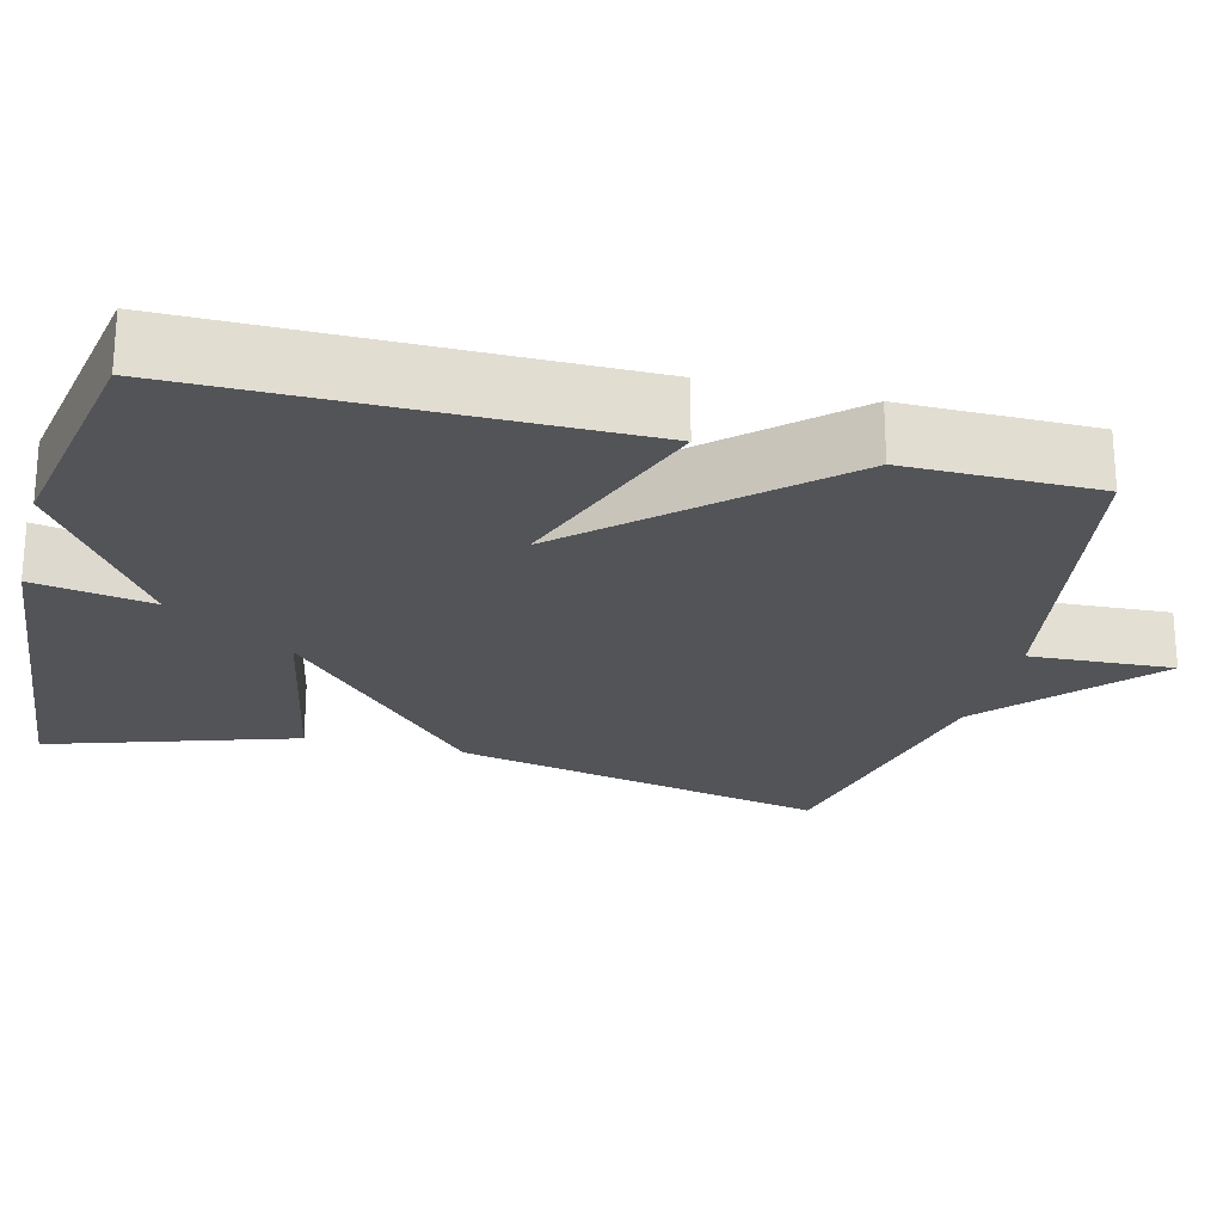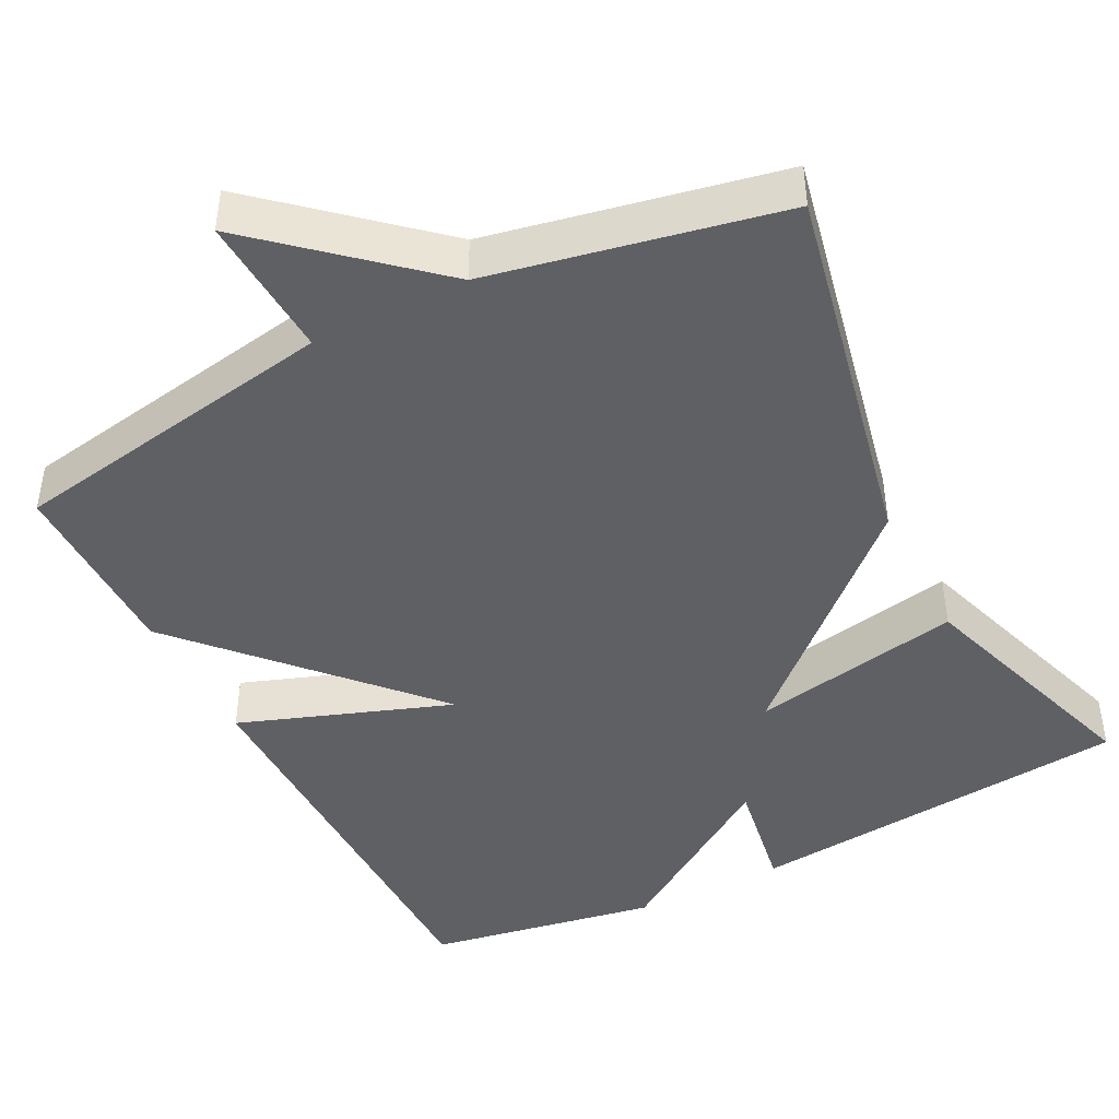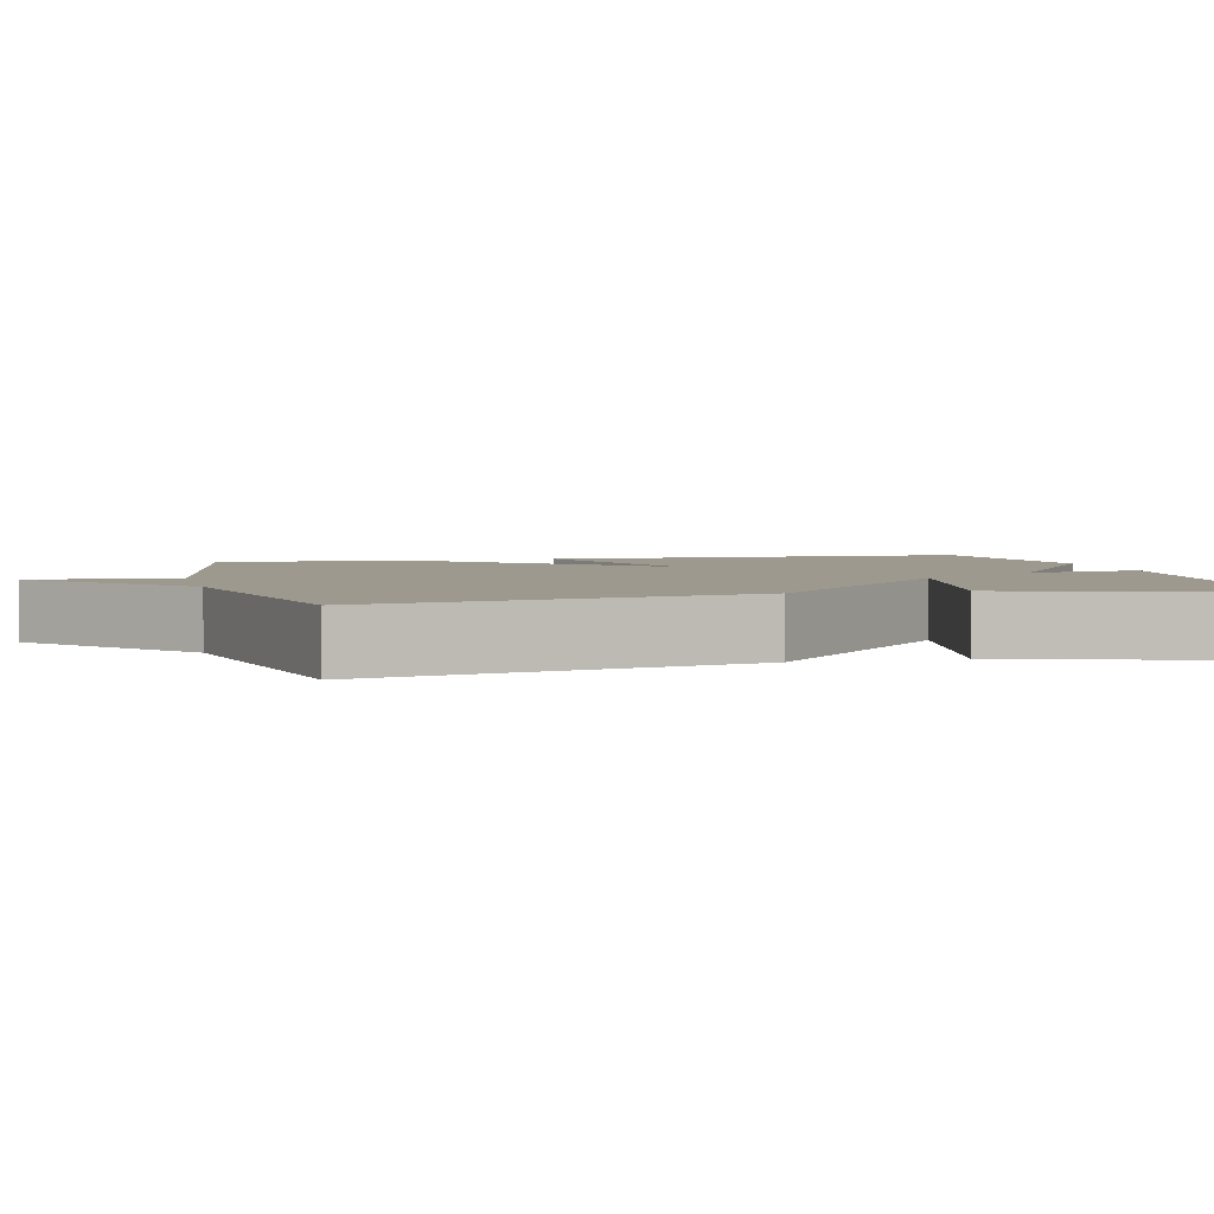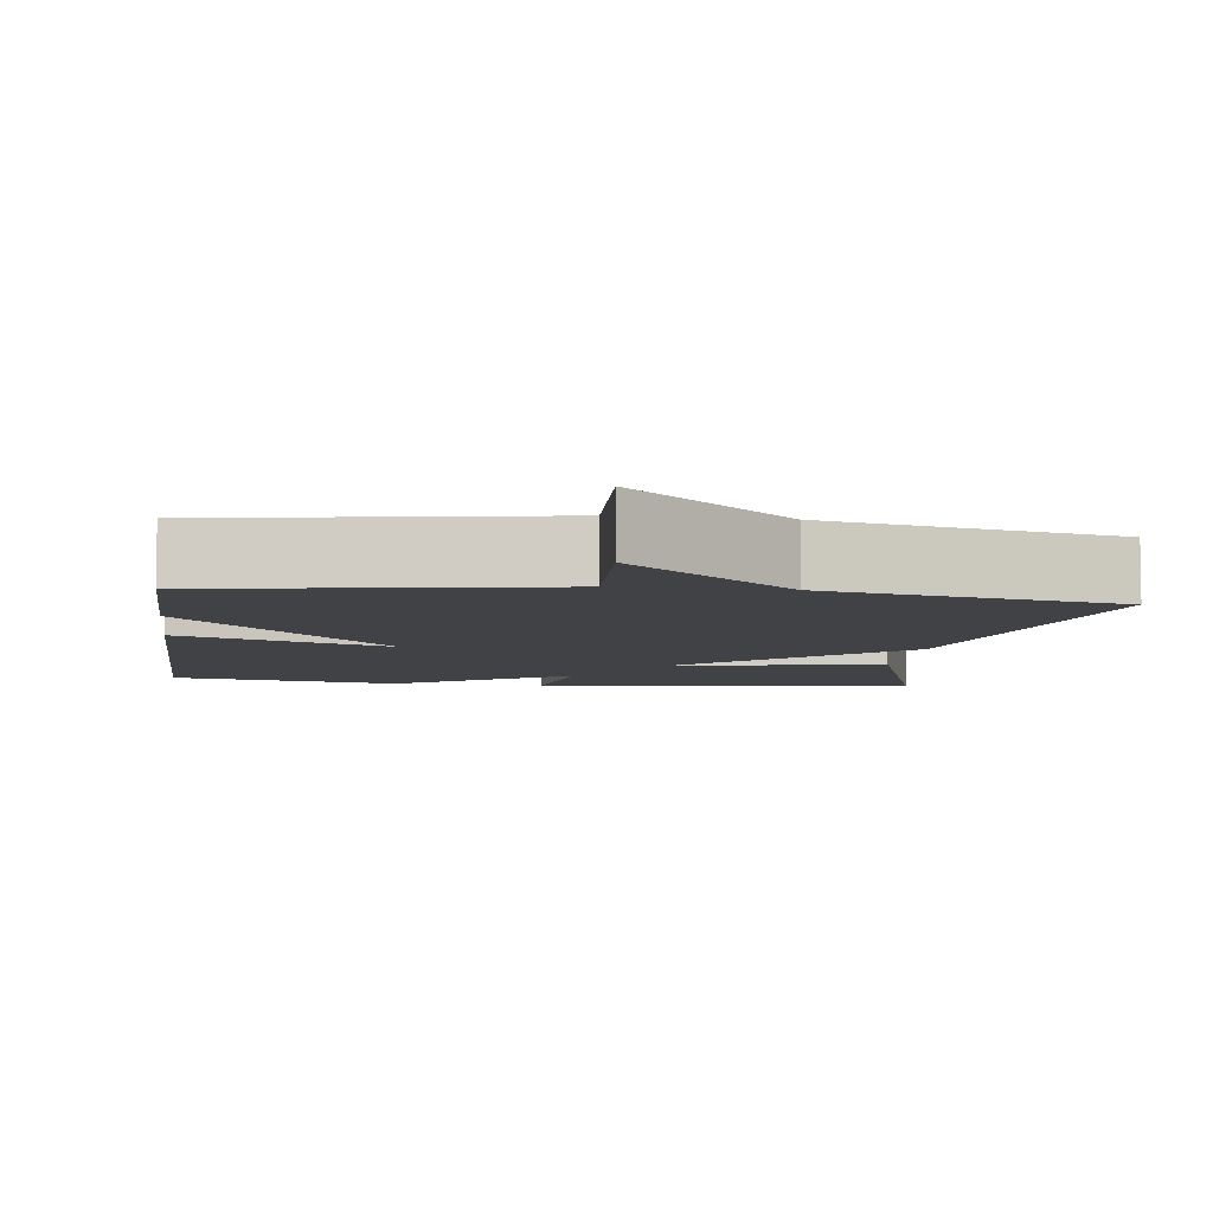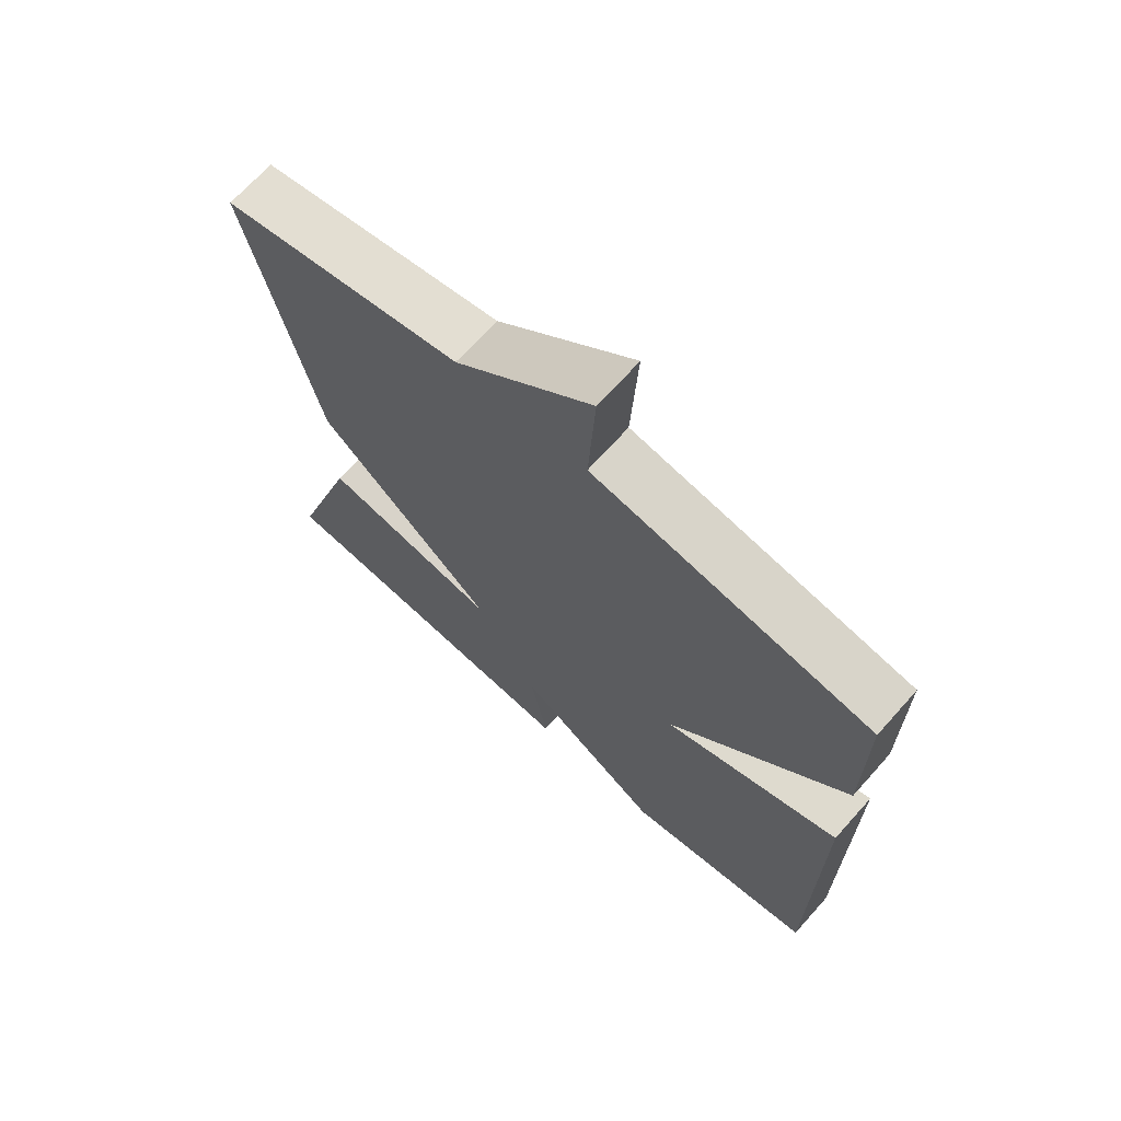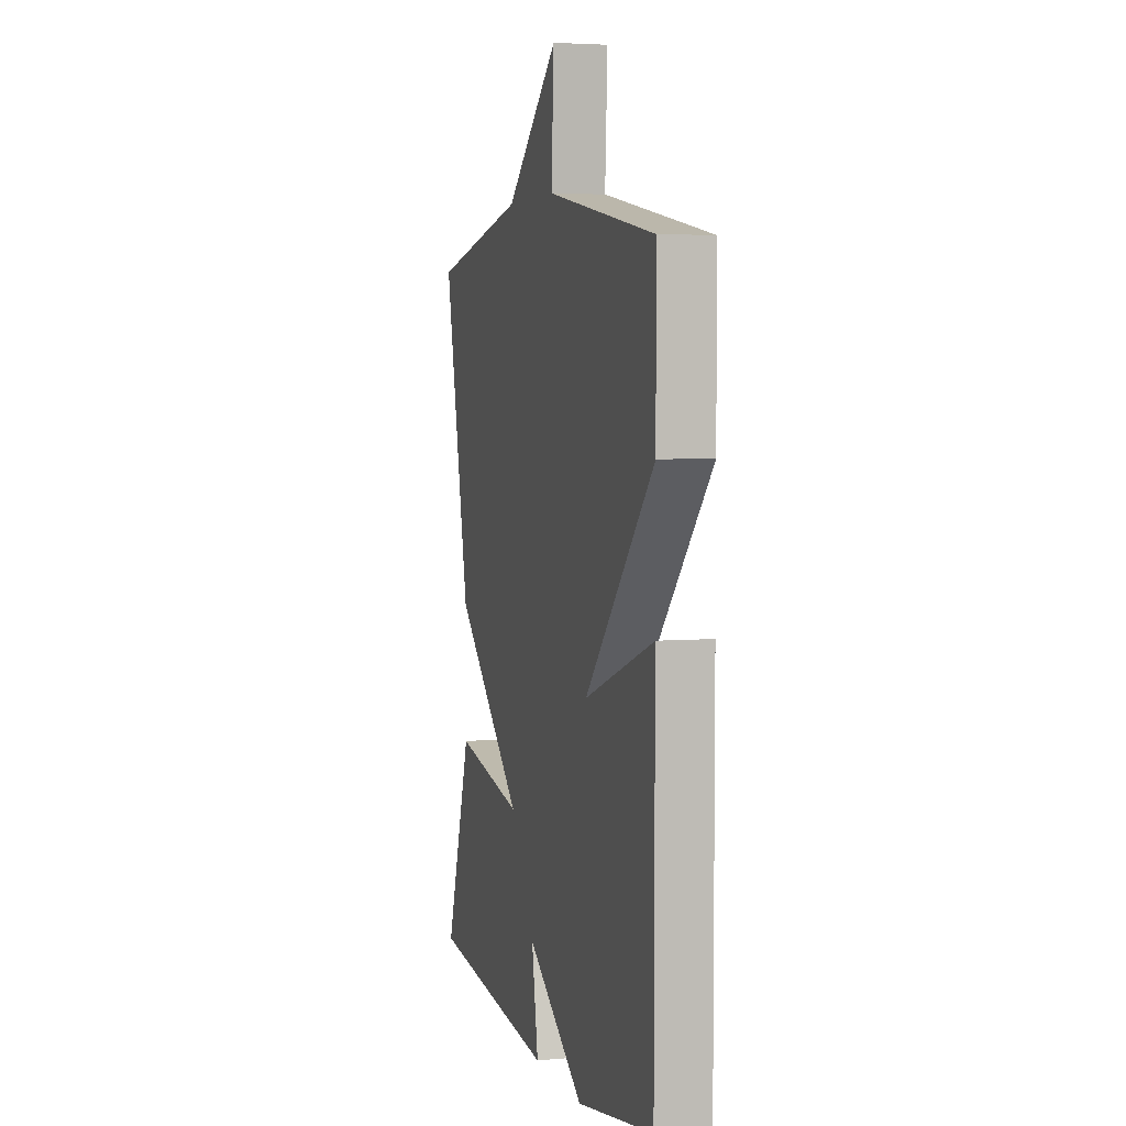
<metadata>
{"format":"obj","ext":"obj","renderer":"f3d","projection":"perspective","resolution":1024,"background":"white","views":[{"elev":-23.3,"azim":-104.4,"up":"+Y"},{"elev":-44.0,"azim":27.1,"up":"+Y"},{"elev":3.3,"azim":76.4,"up":"+Y"},{"elev":-6.5,"azim":-7.8,"up":"+Y"},{"elev":68.9,"azim":-138.2,"up":"+Z"},{"elev":4.3,"azim":-105.7,"up":"+Z"}]}
</metadata>
<code>
v 0.5 0.07 0.5
v 0.398 0.07 0.015
v 0.125 0.07 -0.239
v 0.398 0.07 -0.185
v 0.5 0.07 -0.5
v -0.001 0.07 -0.552
v 0.025 0.07 -0.399
v -0.201 0.07 -0.552
v -0.5 0.07 -0.5
v -0.501 0.07 0.055
v -0.228 0.07 -0.043
v -0.501 0.07 0.255
v -0.5 0.07 0.5
v -0.072 0.07 0.575
v -0.082 0.07 0.76
v 0.128 0.07 0.575
v 0.5 0 0.5
v 0.398 0 0.015
v 0.125 0 -0.239
v 0.398 0 -0.185
v 0.5 0 -0.5
v -0.001 0 -0.552
v 0.025 0 -0.399
v -0.201 0 -0.552
v -0.5 0 -0.5
v -0.501 0 0.055
v -0.228 0 -0.043
v -0.501 0 0.255
v -0.5 0 0.5
v -0.072 0 0.575
v -0.082 0 0.76
v 0.128 0 0.575
f 14 15 16
f 1 2 3
f 16 1 3
f 14 16 3
f 13 14 3
f 12 13 3
f 11 12 3
f 10 11 3
f 9 10 3
f 8 9 3
f 7 8 3
f 5 6 7
f 4 5 7
f 3 4 7
f 32 31 30
f 19 18 17
f 19 17 32
f 19 32 30
f 19 30 29
f 19 29 28
f 19 28 27
f 19 27 26
f 19 26 25
f 19 25 24
f 19 24 23
f 23 22 21
f 23 21 20
f 23 20 19
f 1 17 18 2
f 2 18 19 3
f 3 19 20 4
f 4 20 21 5
f 5 21 22 6
f 6 22 23 7
f 7 23 24 8
f 8 24 25 9
f 9 25 26 10
f 10 26 27 11
f 11 27 28 12
f 12 28 29 13
f 13 29 30 14
f 14 30 31 15
f 15 31 32 16
f 16 32 17 1

</code>
